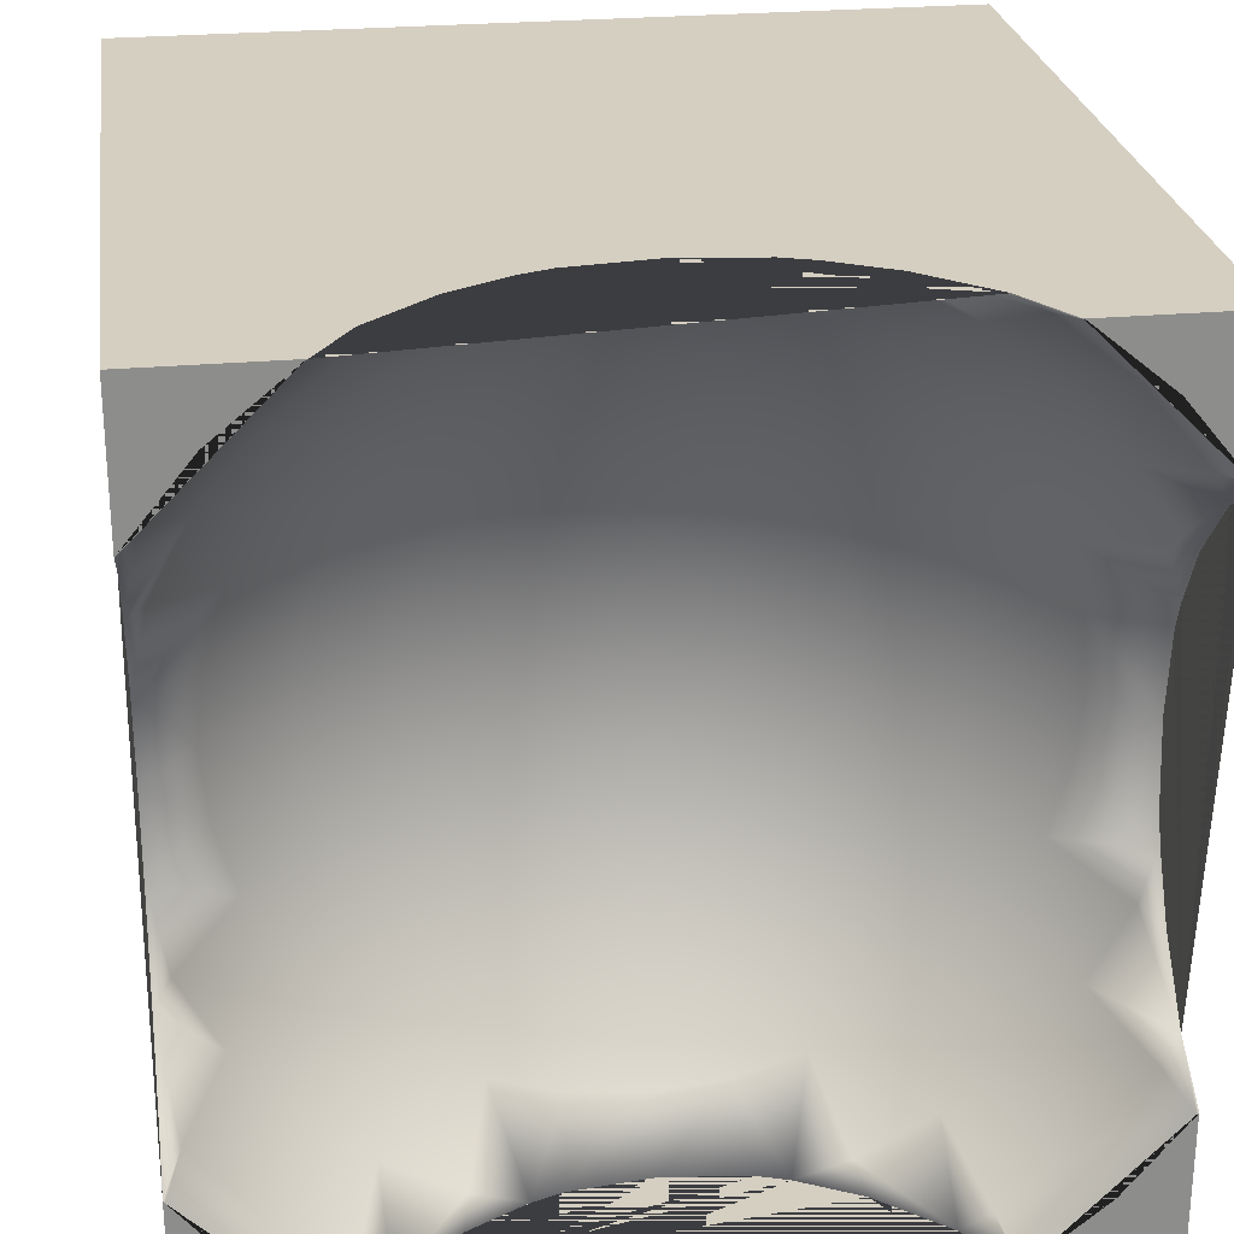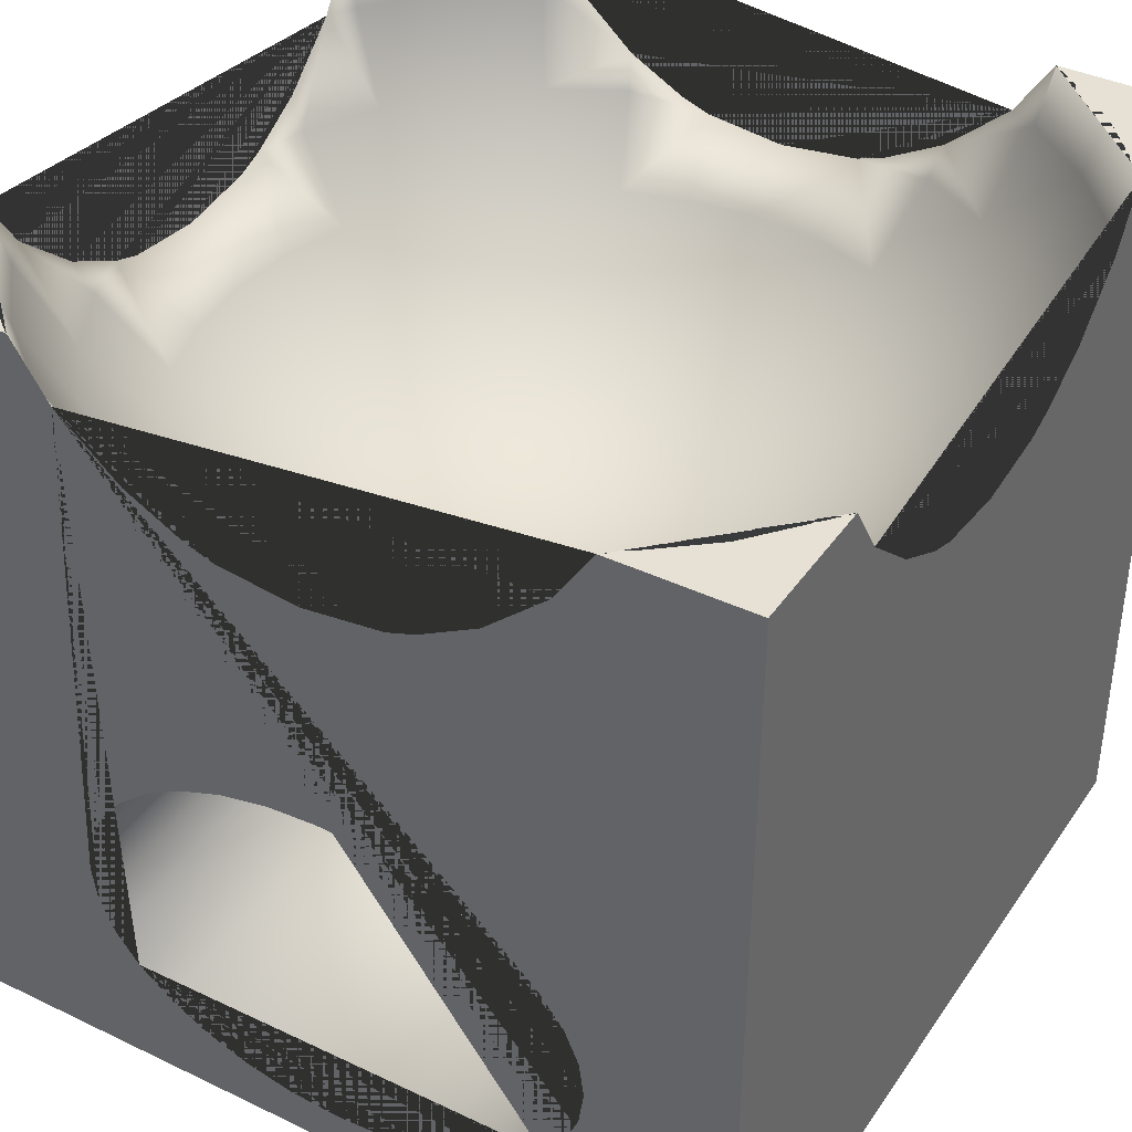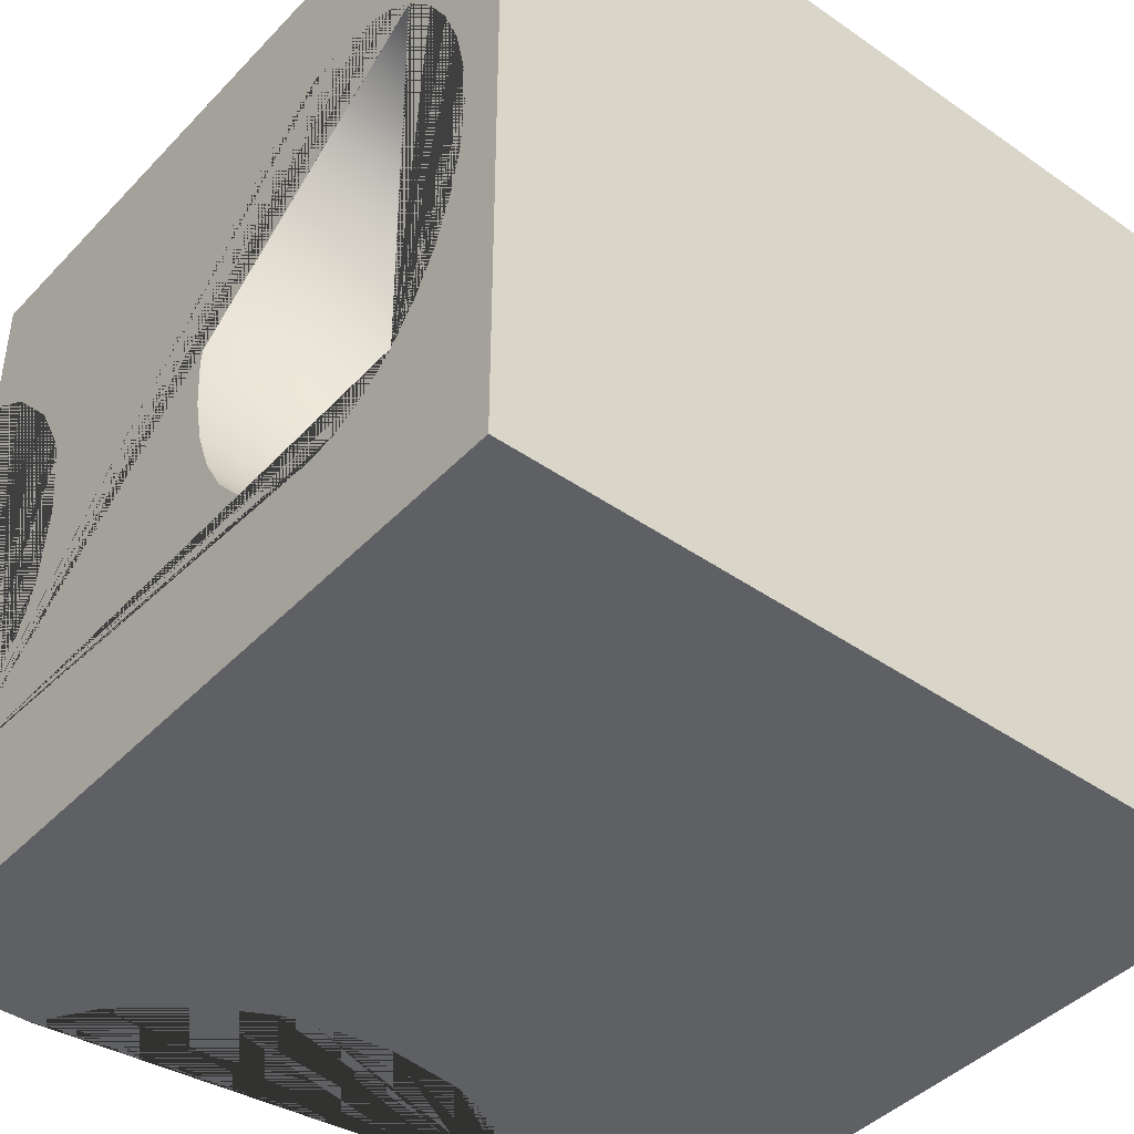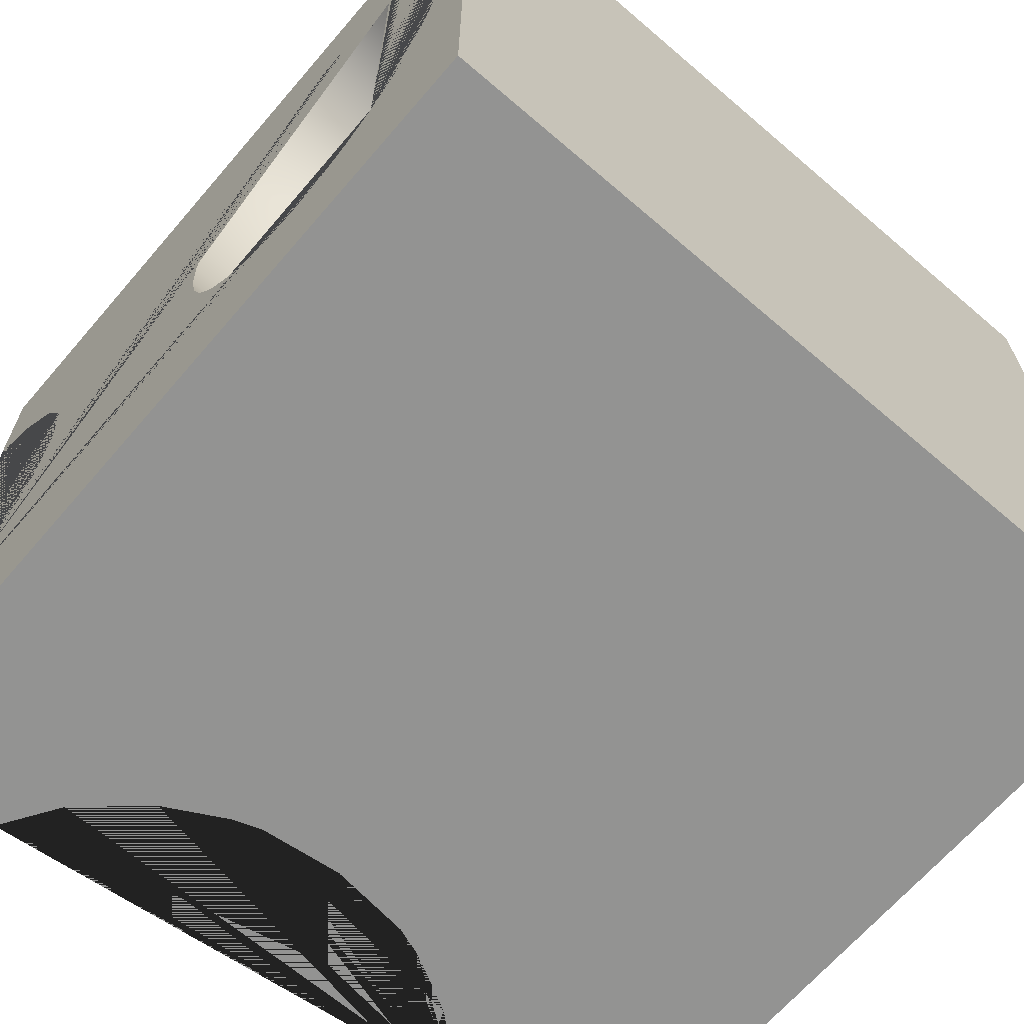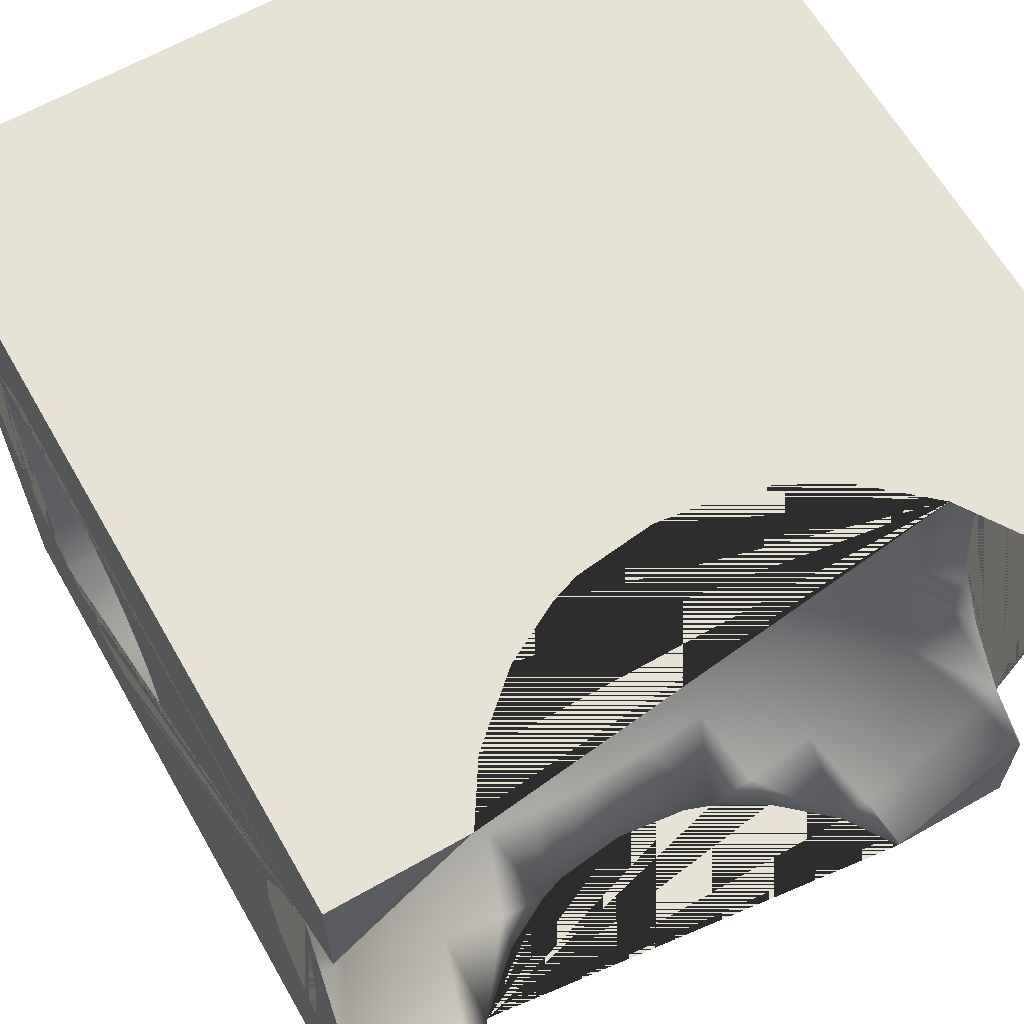
<metadata>
{"format":"obj","ext":"obj","renderer":"f3d","projection":"perspective","resolution":1024,"background":"white","views":[{"elev":25.9,"azim":171.8,"up":"+Z"},{"elev":39.1,"azim":-59.1,"up":"+Y"},{"elev":-42.9,"azim":-39.6,"up":"+Z"},{"elev":-66.6,"azim":-40.7,"up":"+Z"},{"elev":64.0,"azim":150.2,"up":"+Z"}]}
</metadata>
<code>
o Cube
v -1 -1 1
v -1 1 1
v -1 -1 -1
v -1 1 -1
v 1 -1 1
v 1 1 1
v 1 -1 -1
v 1 1 -1
v 0.1726 0.4538 -0.8678
v 0.1356 0.2982 -0.6818
v 0.09342 0.1826 -0.4696
v 0.04762 0.1114 -0.2394
v 0.3981 0.6434 -0.9612
v 0.3386 0.4538 -0.8174
v 0.266 0.2982 -0.6422
v 0.1832 0.1826 -0.4424
v 0.09342 0.1114 -0.2255
v 0.6422 0.8598 -0.9612
v 0.578 0.6434 -0.8651
v 0.4916 0.4538 -0.7357
v 0.3862 0.2982 -0.578
v 0.266 0.1826 -0.3981
v 0.1356 0.1114 -0.203
v 0.8174 0.8598 -0.8174
v 0.7357 0.6434 -0.7357
v 0.6256 0.4538 -0.6256
v 0.4916 0.2982 -0.4916
v 0.3386 0.1826 -0.3386
v 0.1726 0.1114 -0.1726
v 0.9612 0.8598 -0.6422
v 0.8651 0.6434 -0.578
v 0.7357 0.4538 -0.4916
v 0.578 0.2982 -0.3862
v 0.3981 0.1826 -0.266
v 0.203 0.1114 -0.1356
v 0.9612 0.6434 -0.3981
v 0.8174 0.4538 -0.3386
v 0.6422 0.2982 -0.266
v 0.4424 0.1826 -0.1832
v 0.2255 0.1114 -0.09342
v 0.8678 0.4538 -0.1726
v 0.6818 0.2982 -0.1356
v 0.4696 0.1826 -0.09342
v 0.2394 0.1114 -0.04762
v 0.8848 0.4538 -0
v 0.6952 0.2982 0
v 0.4788 0.1826 0
v 0.2441 0.1114 0
v 0.8678 0.4538 0.1726
v 0.6818 0.2982 0.1356
v 0.4696 0.1826 0.09342
v 0.2394 0.1114 0.04762
v 0.9612 0.6434 0.3981
v 0.8174 0.4538 0.3386
v 0.6422 0.2982 0.266
v 0.4424 0.1826 0.1832
v 0.2255 0.1114 0.09342
v 0.9612 0.8598 0.6422
v 0.8651 0.6434 0.578
v 0.7357 0.4538 0.4916
v 0.578 0.2982 0.3862
v 0.3981 0.1826 0.266
v 0.203 0.1114 0.1356
v 0.8174 0.8598 0.8174
v 0.7357 0.6434 0.7357
v 0.6256 0.4538 0.6256
v 0.4916 0.2982 0.4916
v 0.3386 0.1826 0.3386
v 0.1726 0.1114 0.1726
v 0.6422 0.8598 0.9612
v 0.578 0.6434 0.8651
v 0.4916 0.4538 0.7357
v 0.3862 0.2982 0.578
v 0.266 0.1826 0.3981
v 0.1356 0.1114 0.203
v 0.3981 0.6434 0.9612
v 0.3386 0.4538 0.8174
v 0.266 0.2982 0.6422
v 0.1832 0.1826 0.4424
v 0.09342 0.1114 0.2255
v 0.1726 0.4538 0.8678
v 0.1356 0.2982 0.6818
v 0.09342 0.1826 0.4696
v 0.04762 0.1114 0.2394
v -0 0.4538 0.8848
v -0 0.2982 0.6952
v -0 0.1826 0.4788
v -0 0.1114 0.2441
v -0.1726 0.4538 0.8678
v -0.1356 0.2982 0.6818
v -0.09342 0.1826 0.4696
v -0.04762 0.1114 0.2394
v -0.3981 0.6434 0.9612
v -0.3386 0.4538 0.8174
v -0.266 0.2982 0.6422
v -0.1832 0.1826 0.4424
v -0.09342 0.1114 0.2255
v -0.6422 0.8598 0.9612
v -0.578 0.6434 0.8651
v -0.4916 0.4538 0.7357
v -0.3862 0.2982 0.578
v -0.266 0.1826 0.3981
v -0.1356 0.1114 0.203
v -0.8174 0.8598 0.8174
v -0.7357 0.6434 0.7357
v -0.6256 0.4538 0.6256
v -0.4916 0.2982 0.4916
v -0.3386 0.1826 0.3386
v -0.1726 0.1114 0.1726
v 0 0.08734 0
v -0.9612 0.8598 0.6422
v -0.8651 0.6434 0.578
v -0.7357 0.4538 0.4916
v -0.578 0.2982 0.3862
v -0.3981 0.1826 0.266
v -0.203 0.1114 0.1356
v -0.9612 0.6434 0.3981
v -0.8174 0.4538 0.3386
v -0.6422 0.2982 0.266
v -0.4424 0.1826 0.1832
v -0.2255 0.1114 0.09342
v -0.8678 0.4538 0.1726
v -0.6818 0.2982 0.1356
v -0.4696 0.1826 0.09342
v -0.2394 0.1114 0.04762
v -0.8848 0.4538 -0
v -0.6952 0.2982 -0
v -0.4788 0.1826 -0
v -0.2441 0.1114 -0
v -0.8678 0.4538 -0.1726
v -0.6818 0.2982 -0.1356
v -0.4696 0.1826 -0.09342
v -0.2394 0.1114 -0.04762
v -0.9612 0.6434 -0.3981
v -0.8174 0.4538 -0.3386
v -0.6422 0.2982 -0.266
v -0.4424 0.1826 -0.1832
v -0.2255 0.1114 -0.09342
v -0.9612 0.8598 -0.6422
v -0.8651 0.6434 -0.578
v -0.7357 0.4538 -0.4916
v -0.578 0.2982 -0.3862
v -0.3981 0.1826 -0.266
v -0.203 0.1114 -0.1356
v -0.8174 0.8598 -0.8174
v -0.7357 0.6434 -0.7357
v -0.6256 0.4538 -0.6256
v -0.4916 0.2982 -0.4916
v -0.3386 0.1826 -0.3386
v -0.1726 0.1114 -0.1726
v -0.6422 0.8598 -0.9612
v -0.578 0.6434 -0.8651
v -0.4916 0.4538 -0.7357
v -0.3862 0.2982 -0.578
v -0.266 0.1826 -0.3981
v -0.1356 0.1114 -0.203
v -0.3981 0.6434 -0.9612
v -0.3386 0.4538 -0.8174
v -0.266 0.2982 -0.6422
v -0.1832 0.1826 -0.4424
v -0.09342 0.1114 -0.2255
v -0.1726 0.4538 -0.8678
v -0.1356 0.2982 -0.6818
v -0.09342 0.1826 -0.4696
v -0.04762 0.1114 -0.2394
v 0 0.4538 -0.8848
v 0 0.2982 -0.6952
v 0 0.1826 -0.4788
v 0 0.1114 -0.2441
v -1 0.8598 0.5696
v -1 1 0.6595
v -1 0.6434 0.2702
v -1 0.722 0.4142
v -1 0.5942 -0
v -1 1 -0.6595
v -1 0.8598 -0.5696
v -1 0.722 -0.4142
v -1 0.6181 -0.1989
v -1 0.6434 -0.2702
v -1 0.6181 0.1989
v -0.5696 0.8598 -1
v -0.6595 1 -1
v -0.2702 0.6434 -1
v -0.4142 0.722 -1
v 0 0.5942 -1
v 0.6595 1 -1
v 0.5697 0.8598 -1
v 0.4142 0.722 -1
v 0.1989 0.6181 -1
v 0.2702 0.6434 -1
v -0.1989 0.6181 -1
v 1 0.722 0.4142
v 1 0.8598 0.5697
v 1 1 0.6595
v 1 0.5942 0
v 1 0.6181 0.1989
v 1 0.6434 0.2702
v 1 0.722 -0.4142
v 1 0.6434 -0.2702
v 1 0.8598 -0.5697
v 1 1 -0.6595
v 1 0.6181 -0.1989
v -0.4142 0.722 1
v -0.5696 0.8598 1
v -0.6595 1 1
v -0 0.5942 1
v -0.1989 0.6181 1
v -0.2702 0.6434 1
v 0.4142 0.722 1
v 0.2702 0.6434 1
v 0.5697 0.8598 1
v 0.6595 1 1
v 0.1989 0.6181 1
v -0.8475 1 0.8475
v -0.9966 1 0.6659
v -0.9966 1 -0.6659
v -0.6659 1 -0.9966
v 0.6659 1 -0.9966
v -0.8475 1 -0.8475
v -0.6659 1 0.9966
v 0.6659 1 0.9966
v 0.8475 1 -0.8475
v 0.9966 1 -0.6659
v 0.9966 1 0.6659
v 0.8475 1 0.8475
v -1 -0.6947 0.533
v -1 -0.685 0.5404
v -1 -0.6162 0.5923
v -1 -0.7635 0.4533
v -1 -0.82 0.3562
v -1 -0.862 0.2453
v -1 -0.8878 0.1251
v -1 -0.8878 -0.1251
v -1 -0.8966 0
v -1 0.003007 -0.1251
v -1 -0.82 -0.3562
v -1 -0.0648 -0.3562
v -1 -0.7635 -0.4533
v -1 -0.1213 -0.4533
v -1 -0.6162 -0.5923
v -1 -0.2686 -0.5923
v -1 -0.4424 -0.6411
v -1 -0.531 -0.6288
v -1 -0.3538 -0.6288
v -1 -0.6947 -0.533
v -1 -0.1901 -0.533
v -1 -0.862 -0.2453
v -1 -0.02284 -0.2453
v -1 0.01173 0
v -1 0.003007 0.1251
v -1 -0.531 0.6288
v -1 -0.02284 0.2453
v -1 -0.4424 0.6411
v -1 -0.0648 0.3562
v -1 -0.3538 0.6288
v -1 -0.2686 0.5923
v -1 -0.1213 0.4533
v -1 -0.1901 0.533
v 1 -0.531 0.6288
v 1 -0.4424 0.6411
v 1 -0.6162 0.5923
v 1 -0.3538 0.6288
v 1 -0.2686 0.5923
v 1 -0.1901 0.533
v 1 -0.82 0.3562
v 1 -0.0648 0.3562
v 1 -0.7635 0.4533
v 1 -0.1213 0.4533
v 1 -0.6947 0.533
v 1 -0.8966 0
v 1 -0.8878 0.1251
v 1 0.003007 0.1251
v 1 -0.862 -0.2453
v 1 -0.82 -0.3562
v 1 -0.6947 -0.533
v 1 -0.685 -0.5404
v 1 -0.6162 -0.5923
v 1 -0.7635 -0.4533
v 1 -0.8878 -0.1251
v 1 -0.862 0.2453
v 1 -0.02284 0.2453
v 1 0.01173 0
v 1 0.003007 -0.1251
v 1 -0.531 -0.6288
v 1 -0.02284 -0.2453
v 1 -0.0648 -0.3562
v 1 -0.4424 -0.6411
v 1 -0.1213 -0.4533
v 1 -0.1901 -0.533
v 1 -0.2686 -0.5923
v 1 -0.3538 -0.6288
f 176 175 4 3 245 240 243 242 244 241 246 239 237 248 235 249 250 252 254 257 258 256 255 253 251 228 227 1 2 171 170 173 172 180 174 178 179 177
f 245 3 1 227 226 229 230 231 232 234 233 247 236 238
f 187 186 8 7 3 4 182 181 184 183 191 185 189 190 188
f 193 194 6 5 269 261 259 260 262 263 264 268 266 281 272 282 283 285 286 288 289 290 291 287 284 277 276 7 8 201 200 198 199 202 195 196 197 192
f 269 5 7 276 275 278 274 273 279 270 271 280 265 267
f 204 205 2 1 5 6 212 211 209 210 213 206 207 208 203
f 3 7 5 1
f 215 171 2 205 220 214
f 217 182 4 175 216 219
f 223 201 8 186 218 222
f 221 212 6 194 224 225
f 169 12 11 168
f 110 12 169
f 166 9 189 185
f 167 10 9 166
f 168 11 10 167
f 11 16 15 10
f 12 17 16 11
f 110 17 12
f 13 188 190
f 190 189 9 14 13
f 10 15 14 9
f 187 18 218 186
f 187 188 13 19 18
f 14 20 19 13
f 15 21 20 14
f 16 22 21 15
f 17 23 22 16
f 110 23 17
f 22 28 27 21
f 23 29 28 22
f 110 29 23
f 218 18 24 222
f 19 25 24 18
f 20 26 25 19
f 21 27 26 20
f 25 31 30 24
f 26 32 31 25
f 27 33 32 26
f 28 34 33 27
f 29 35 34 28
f 110 35 29
f 24 30 223 222
f 35 40 39 34
f 110 40 35
f 201 223 30 200
f 198 200 30 31 36
f 32 37 36 31
f 33 38 37 32
f 34 39 38 33
f 202 199 36 37 41
f 38 42 41 37
f 39 43 42 38
f 40 44 43 39
f 110 44 40
f 36 199 198
f 110 48 44
f 41 45 195 202
f 42 46 45 41
f 43 47 46 42
f 44 48 47 43
f 45 49 196 195
f 46 50 49 45
f 47 51 50 46
f 48 52 51 47
f 110 52 48
f 110 57 52
f 53 192 197
f 196 49 54 53 197
f 50 55 54 49
f 51 56 55 50
f 52 57 56 51
f 55 61 60 54
f 56 62 61 55
f 57 63 62 56
f 110 63 57
f 58 224 194 193
f 192 53 59 58 193
f 54 60 59 53
f 58 64 225 224
f 59 65 64 58
f 60 66 65 59
f 61 67 66 60
f 62 68 67 61
f 63 69 68 62
f 110 69 63
f 67 73 72 66
f 68 74 73 67
f 69 75 74 68
f 110 75 69
f 64 70 221 225
f 65 71 70 64
f 66 72 71 65
f 212 221 70 211
f 209 211 70 71 76
f 72 77 76 71
f 73 78 77 72
f 74 79 78 73
f 75 80 79 74
f 110 80 75
f 79 83 82 78
f 80 84 83 79
f 110 84 80
f 76 210 209
f 213 210 76 77 81
f 78 82 81 77
f 81 85 206 213
f 82 86 85 81
f 83 87 86 82
f 84 88 87 83
f 110 88 84
f 88 92 91 87
f 110 92 88
f 85 89 207 206
f 86 90 89 85
f 87 91 90 86
f 93 203 208
f 207 89 94 93 208
f 90 95 94 89
f 91 96 95 90
f 92 97 96 91
f 110 97 92
f 97 103 102 96
f 110 103 97
f 98 220 205 204
f 203 93 99 98 204
f 94 100 99 93
f 95 101 100 94
f 96 102 101 95
f 100 106 105 99
f 101 107 106 100
f 102 108 107 101
f 103 109 108 102
f 110 109 103
f 98 104 214 220
f 99 105 104 98
f 110 116 109
f 104 111 215 214
f 105 112 111 104
f 106 113 112 105
f 107 114 113 106
f 108 115 114 107
f 109 116 115 108
f 113 118 117 112
f 114 119 118 113
f 115 120 119 114
f 116 121 120 115
f 110 121 116
f 111 170 171 215
f 170 111 112 117 173
f 110 125 121
f 117 172 173
f 172 117 118 122 180
f 119 123 122 118
f 120 124 123 119
f 121 125 124 120
f 123 127 126 122
f 124 128 127 123
f 125 129 128 124
f 110 129 125
f 122 126 174 180
f 174 126 130 178
f 127 131 130 126
f 128 132 131 127
f 129 133 132 128
f 110 133 129
f 132 137 136 131
f 133 138 137 132
f 110 138 133
f 134 177 179
f 179 178 130 135 134
f 131 136 135 130
f 176 139 216 175
f 176 177 134 140 139
f 135 141 140 134
f 136 142 141 135
f 137 143 142 136
f 138 144 143 137
f 110 144 138
f 143 149 148 142
f 144 150 149 143
f 110 150 144
f 216 139 145 219
f 140 146 145 139
f 141 147 146 140
f 142 148 147 141
f 146 152 151 145
f 147 153 152 146
f 148 154 153 147
f 149 155 154 148
f 150 156 155 149
f 110 156 150
f 145 151 217 219
f 156 161 160 155
f 110 161 156
f 151 181 182 217
f 181 151 152 157 184
f 153 158 157 152
f 154 159 158 153
f 155 160 159 154
f 157 183 184
f 183 157 158 162 191
f 159 163 162 158
f 160 164 163 159
f 161 165 164 160
f 110 165 161
f 165 169 168 164
f 110 169 165
f 162 166 185 191
f 163 167 166 162
f 164 168 167 163
f 242 243 284 287
f 243 240 277 284
f 240 245 275 276 277
f 245 238 278 275
f 238 236 274 278
f 236 247 273 274
f 247 233 279 273
f 233 234 270 279
f 234 232 271 270
f 232 231 280 271
f 231 230 265 280
f 230 229 267 265
f 229 226 269 267
f 227 228 261 269 226
f 251 259 261 228
f 253 260 259 251
f 255 262 260 253
f 256 263 262 255
f 258 264 263 256
f 257 268 264 258
f 254 266 268 257
f 252 281 266 254
f 250 272 281 252
f 249 282 272 250
f 235 283 282 249
f 283 235 248 285
f 285 248 237 286
f 239 288 286 237
f 246 289 288 239
f 246 241 290 289
f 241 244 291 290
f 244 242 287 291

</code>
